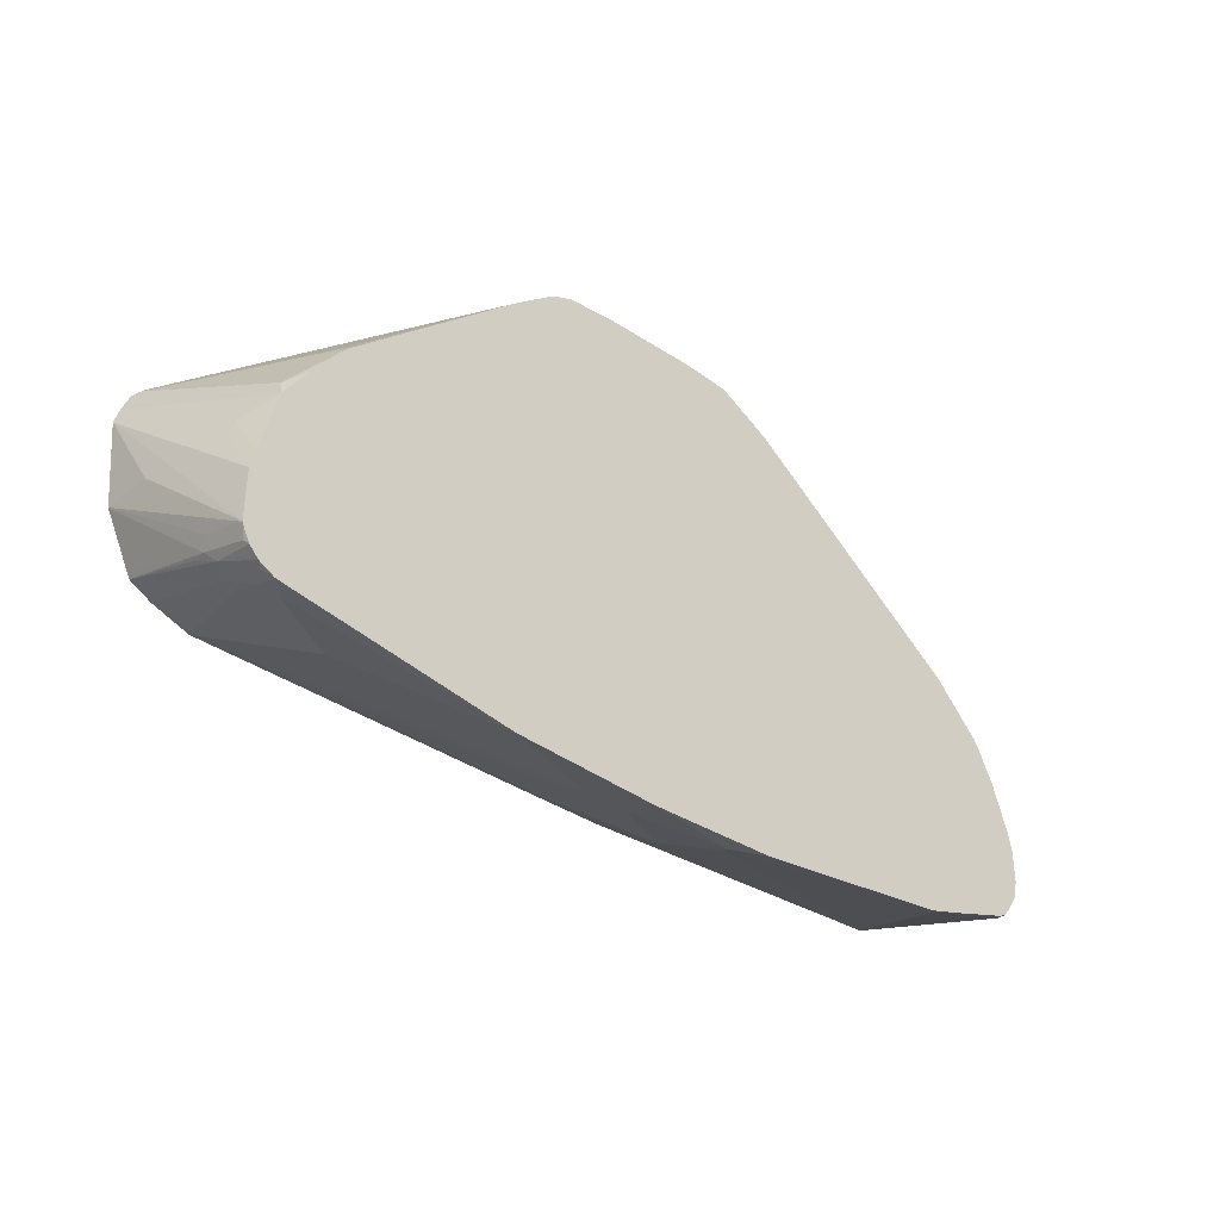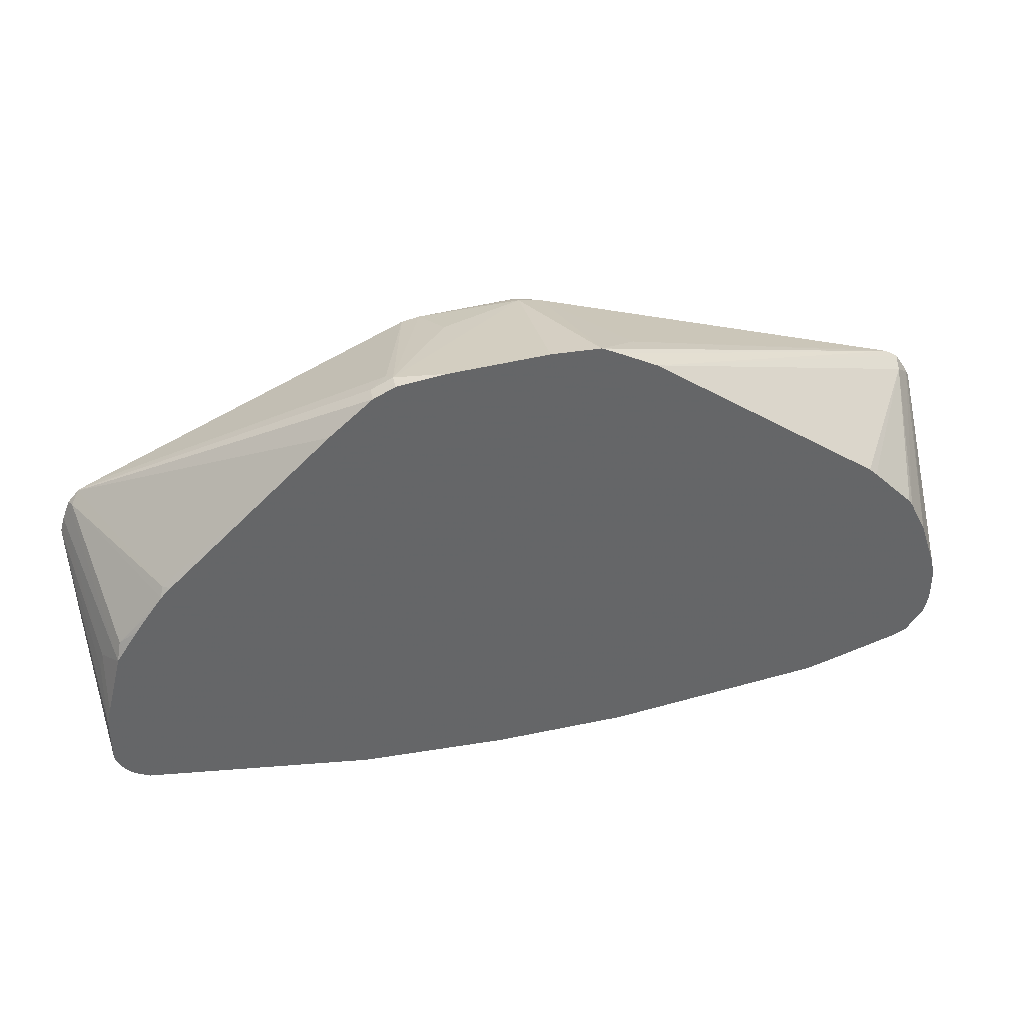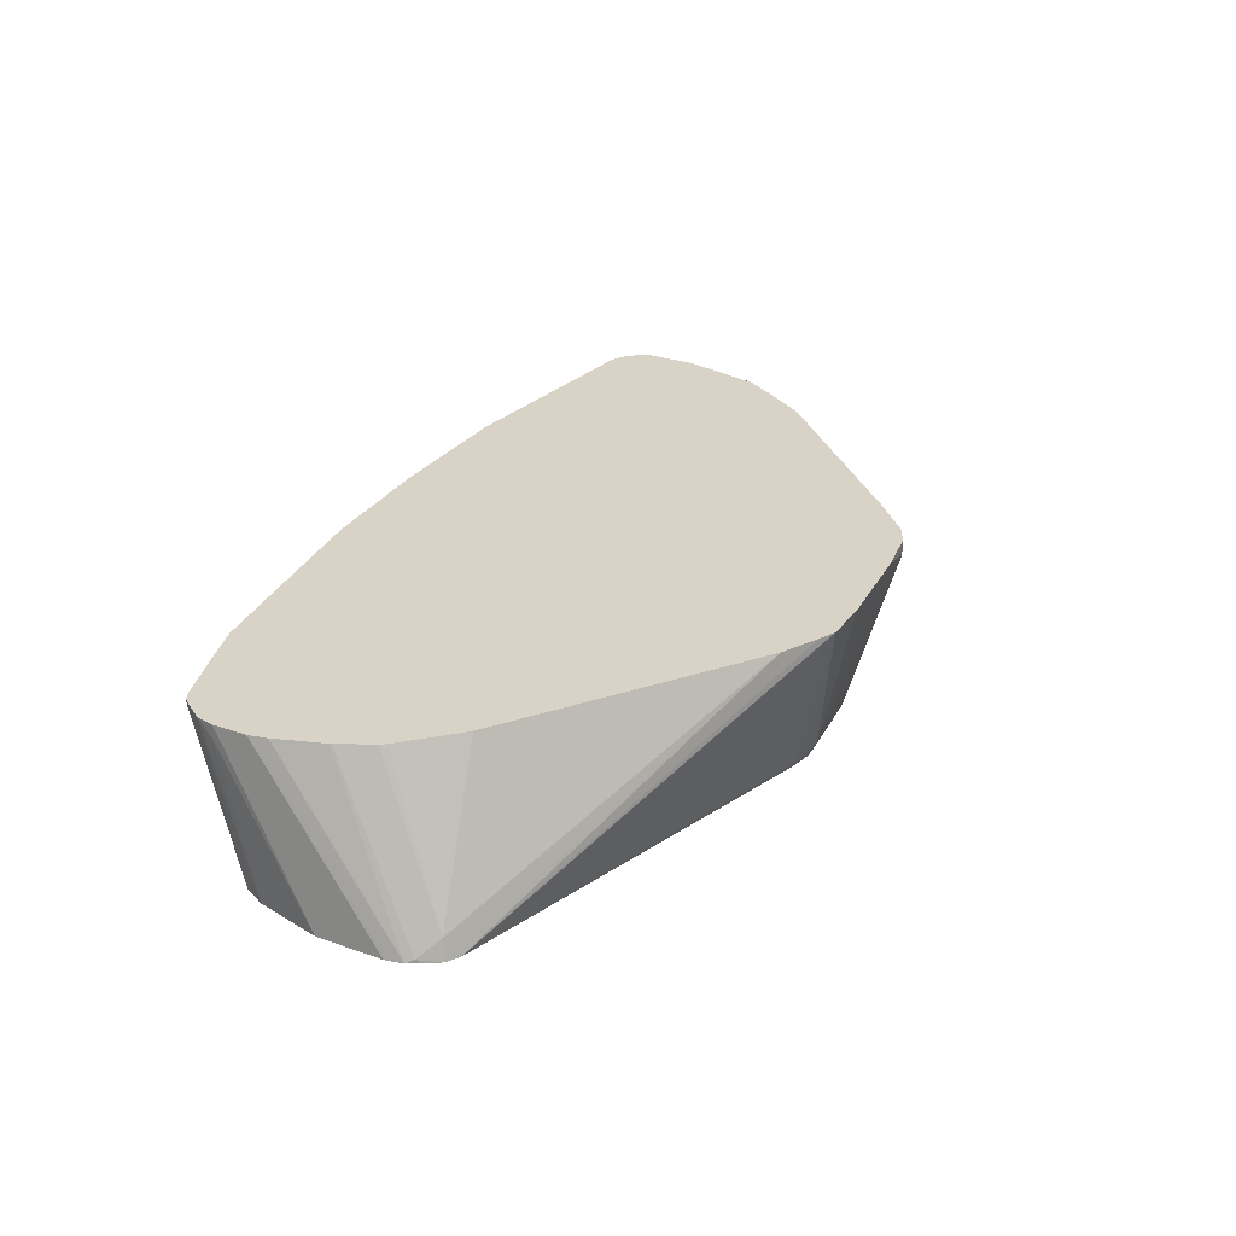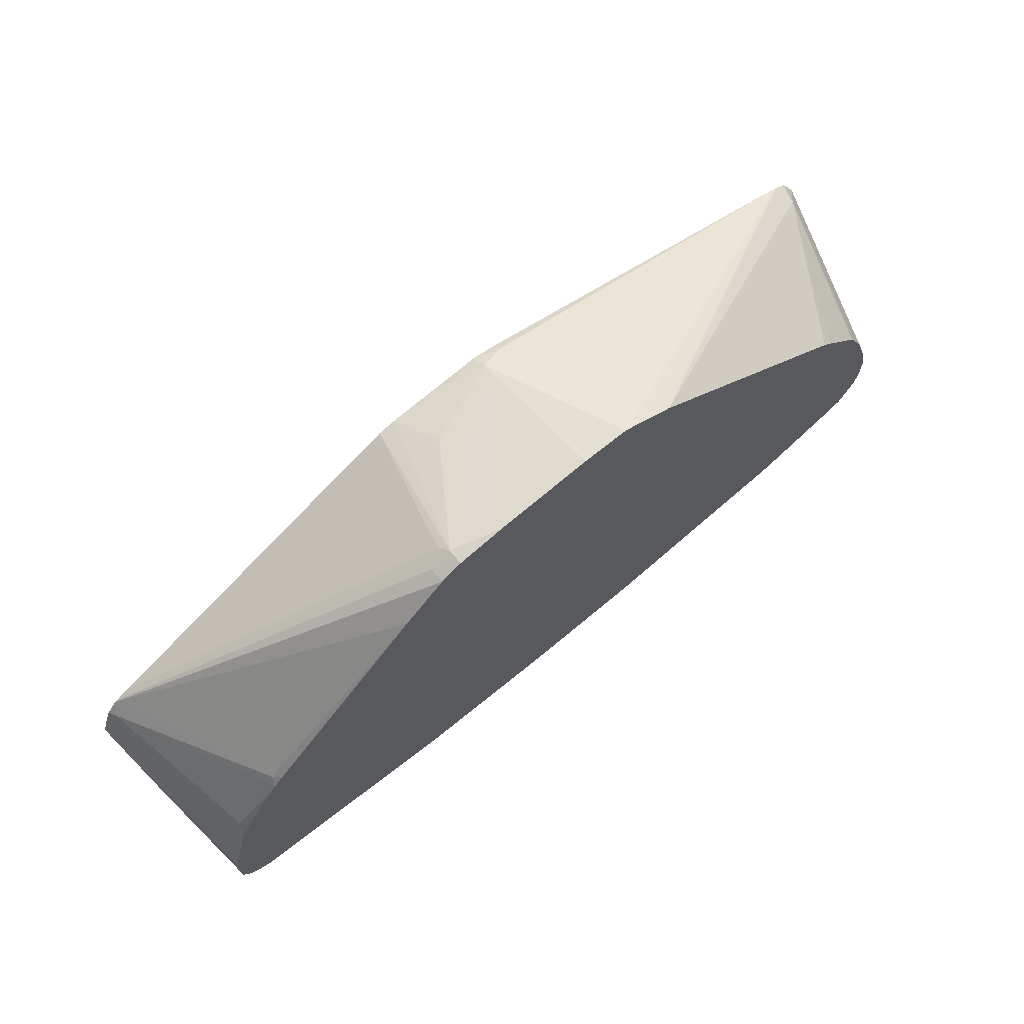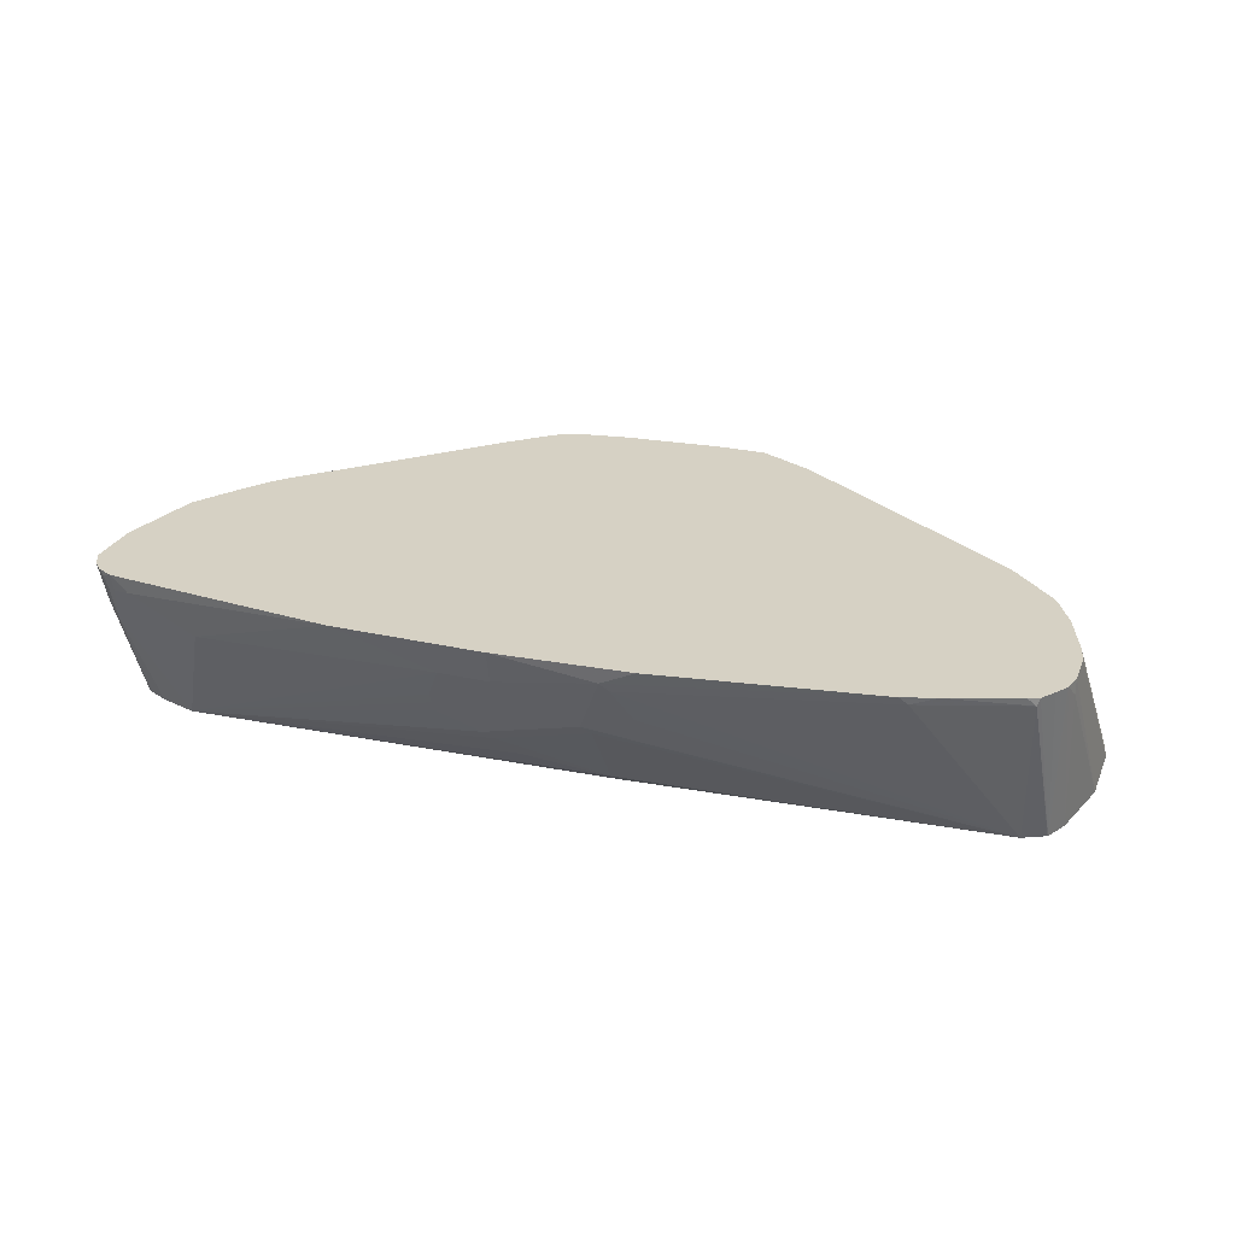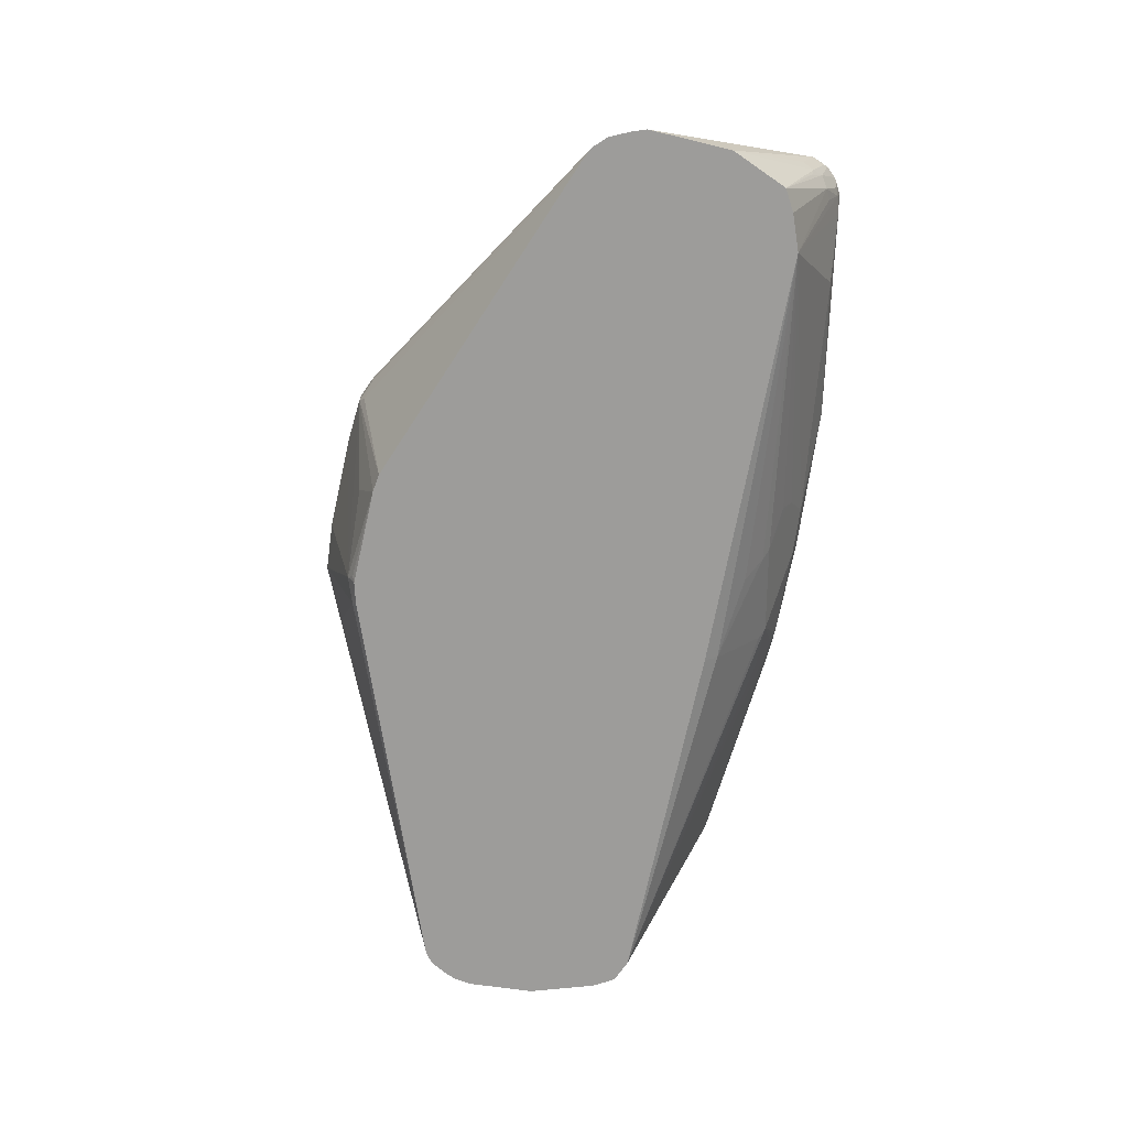
<metadata>
{"format":"obj","ext":"obj","renderer":"f3d","projection":"perspective","resolution":1024,"background":"white","views":[{"elev":-36.6,"azim":135.9,"up":"+Z"},{"elev":38.8,"azim":168.3,"up":"+Z"},{"elev":28.0,"azim":-61.8,"up":"+Y"},{"elev":68.2,"azim":140.6,"up":"+Z"},{"elev":26.9,"azim":-160.3,"up":"+Y"},{"elev":-70.0,"azim":82.0,"up":"+Y"}]}
</metadata>
<code>
v 0.1021 0.408 -0.1683
v 0.04082 0.3881 -0.1634
v 0.01018 0.408 -0.1683
v 0.2446 0.408 -0.1532
v 0.2349 0.3983 -0.1532
v 0.194 0.3778 -0.1532
v 0.05104 0.3676 -0.1532
v 0.04082 0.3744 -0.1566
v 0.01018 0.3881 -0.1634
v 0.2223 0.3067 -0.1194
v -0.05101 0.3983 -0.1634
v -0.07189 0.408 -0.1632
v 0.2451 0.408 -0.1531
v 0.2451 0.397 -0.1506
v 0.05104 0.3608 -0.1498
v 0.01018 0.3744 -0.1566
v -0.03571 0.3625 -0.1506
v 0.01018 0.3234 -0.1259
v 0.02039 0.337 -0.1366
v 0.02553 0.3421 -0.1404
v 0.05104 0.354 -0.1464
v 0.2451 0.3778 -0.1429
v 0.2519 0.3744 -0.1396
v 0.2451 0.3067 -0.1123
v -0.04085 0.3067 -0.1074
v -0.04085 0.3132 -0.1157
v -0.05614 0.3932 -0.1608
v -0.2046 0.408 -0.1427
v 0.246 0.408 -0.1527
v 0.2519 0.4051 -0.1498
v 0.2502 0.3957 -0.1481
v 0.01018 0.3608 -0.1498
v -0.04085 0.3574 -0.1468
v -0.2655 0.3067 -0.09189
v -0.06636 0.3727 -0.1506
v 0.2548 0.408 -0.1483
v 0.2587 0.3812 -0.1362
v 0.2587 0.3067 -0.1055
v -0.2093 0.4034 -0.1404
v -0.2242 0.408 -0.1365
v -0.2789 0.3067 -0.08522
v -0.2706 0.4034 -0.12
v 0.2606 0.408 -0.1425
v 0.2621 0.4051 -0.1396
v 0.2621 0.3744 -0.1293
v 0.2604 0.3651 -0.1276
v 0.2602 0.3067 -0.1025
v -0.2659 0.408 -0.1223
v -0.2791 0.3067 -0.08495
v -0.2721 0.408 -0.1192
v 0.265 0.408 -0.1337
v 0.2654 0.408 -0.1327
v 0.2655 0.3778 -0.1225
v 0.2757 0.3067 -0.07146
v 0.2755 0.3067 -0.07186
v 0.2704 0.3067 -0.08206
v -0.2831 0.408 -0.1035
v -0.2783 0.408 -0.1108
v -0.2826 0.3067 -0.07816
v -0.2835 0.408 -0.1029
v 0.2655 0.408 -0.1323
v 0.2757 0.337 -0.07146
v 0.2806 0.3067 -0.0208
v -0.2857 0.3067 -0.07186
v -0.2859 0.3983 -0.09189
v -0.2859 0.408 -0.09189
v 0.2655 0.408 -0.1017
v 0.2779 0.3067 -0.01124
v 0.2655 0.3881 -0.07146
v 0.2629 0.3881 -0.05998
v -0.296 0.3067 -0.031
v -0.2859 0.408 -0.071
v 0.2629 0.408 -0.09015
v 0.273 0.3067 0.001361
v 0.2527 0.408 -0.04933
v -0.296 0.3067 0.01019
v -0.2838 0.408 -0.06126
v -0.2953 0.3067 0.01323
v -0.2936 0.3076 0.02042
v 0.2706 0.3115 0.002548
v 0.2659 0.3067 0.009611
v 0.2502 0.4034 -0.03828
v 0.2479 0.408 -0.04178
v -0.2834 0.408 -0.05953
v -0.2936 0.3067 0.0213
v -0.291 0.3089 0.0255
v -0.273 0.408 -0.02917
v -0.2736 0.408 -0.03064
v 0.2211 0.408 -0.002901
v 0.2195 0.4034 0.002548
v 0.2643 0.3067 0.01059
v 0.112 0.408 0.1023
v 0.08507 0.408 0.1259
v 0.08507 0.3983 0.1259
v 0.2384 0.408 -0.02729
v 0.2273 0.408 -0.0113
v -0.2896 0.3067 0.02843
v -0.2833 0.3067 0.0382
v -0.2808 0.3191 0.03573
v -0.2628 0.408 -0.008777
v 0.2149 0.408 0.003705
v 0.2553 0.3067 0.01512
v 0.07909 0.3932 0.1276
v 0.07486 0.3915 0.1293
v 0.08479 0.408 0.1261
v 0.07824 0.3983 0.1293
v -0.2757 0.3067 0.04273
v -0.0851 0.408 0.1259
v -0.2298 0.408 0.0255
v -0.2346 0.408 0.02088
v -0.2604 0.408 -0.005124
v 0.05228 0.3067 0.1099
v 0.07147 0.3983 0.1327
v 0.07796 0.408 0.1295
v -0.05146 0.408 0.1425
v -0.06167 0.408 0.1376
v -0.07827 0.408 0.1293
v -0.2681 0.3067 0.04511
v -0.07657 0.3829 0.1276
v -0.05078 0.408 0.1427
v 0.04122 0.3067 0.1123
v 0.07147 0.408 0.1327
v 0.04037 0.408 0.1376
v -0.02041 0.3166 0.1225
v 0.03061 0.337 0.1225
v -0.05067 0.3067 0.11
v -0.03571 0.3115 0.1174
v -0.02019 0.408 0.1427
v -0.01697 0.3098 0.1191
v -0.02002 0.3067 0.1176
v -0.03334 0.3067 0.1151
f 63 70 68
f 63 69 70
f 63 67 69
f 61 63 62
f 59 64 60
f 60 65 66
f 52 61 62
f 60 64 65
f 52 62 54
f 54 62 63
f 52 54 53
f 61 67 63
f 64 71 65
f 72 78 79
f 66 71 76
f 66 76 72
f 67 73 69
f 68 70 75
f 68 75 74
f 69 73 70
f 70 73 75
f 72 76 78
f 72 79 77
f 74 80 81
f 75 83 82
f 74 75 82
f 49 60 57
f 74 82 80
f 65 71 66
f 49 59 60
f 34 41 42
f 49 57 58
f 27 35 34
f 77 79 84
f 26 34 33
f 27 34 39
f 27 39 28
f 28 39 40
f 29 36 30
f 30 36 31
f 34 42 39
f 36 43 37
f 37 43 44
f 37 44 45
f 37 45 46
f 37 46 38
f 38 46 45
f 38 45 47
f 39 42 40
f 40 42 48
f 41 49 42
f 42 49 50
f 42 50 48
f 43 51 44
f 44 51 52
f 44 52 45
f 45 52 53
f 45 53 54
f 45 54 55
f 45 55 56
f 45 56 47
f 49 58 50
f 78 85 79
f 118 126 127
f 79 86 87
f 102 104 112
f 104 106 113
f 104 113 112
f 106 114 113
f 107 115 116
f 107 116 117
f 107 117 108
f 107 118 119
f 107 119 120
f 107 120 115
f 112 113 121
f 113 114 122
f 113 122 123
f 113 123 124
f 113 124 125
f 113 125 121
f 118 127 119
f 119 127 120
f 120 127 124
f 120 124 128
f 121 125 124
f 121 124 129
f 121 129 130
f 123 128 124
f 124 127 130
f 124 130 129
f 126 131 127
f 25 34 26
f 127 131 130
f 99 108 109
f 79 85 86
f 99 111 100
f 99 109 110
f 79 87 88
f 79 88 84
f 80 82 89
f 80 89 90
f 80 90 81
f 81 90 92
f 81 92 93
f 81 93 94
f 81 94 91
f 82 83 95
f 82 95 96
f 82 96 89
f 85 97 86
f 86 97 98
f 86 98 99
f 86 99 100
f 86 100 87
f 89 101 90
f 90 101 92
f 91 94 103
f 91 103 104
f 91 104 102
f 93 105 94
f 94 105 114
f 94 114 106
f 94 106 104
f 94 104 103
f 98 107 108
f 98 108 99
f 99 110 111
f 23 38 24
f 10 81 91
f 23 36 37
f 1 101 89
f 1 89 96
f 1 96 95
f 1 95 83
f 1 83 75
f 1 75 73
f 1 73 67
f 1 67 61
f 1 61 52
f 1 52 51
f 1 51 43
f 1 43 36
f 1 36 29
f 1 93 92
f 1 29 13
f 1 4 5
f 1 5 6
f 1 6 2
f 2 7 8
f 2 8 16
f 2 16 9
f 2 6 10
f 2 10 7
f 3 9 11
f 3 11 12
f 4 13 14
f 4 14 5
f 5 14 10
f 1 13 4
f 1 105 93
f 1 114 105
f 1 122 114
f 23 37 38
f 1 2 9
f 1 9 3
f 1 3 12
f 1 12 28
f 1 28 40
f 1 40 48
f 1 48 50
f 1 50 58
f 1 58 57
f 1 57 60
f 1 60 66
f 1 66 72
f 1 72 77
f 1 77 84
f 1 84 88
f 1 88 87
f 1 87 100
f 1 100 111
f 1 111 110
f 1 110 109
f 1 109 108
f 1 108 117
f 1 117 116
f 1 116 115
f 1 115 120
f 1 120 128
f 1 128 123
f 1 123 122
f 5 10 6
f 7 15 32
f 1 92 101
f 7 16 8
f 10 76 71
f 10 71 64
f 10 64 59
f 10 59 49
f 10 49 41
f 10 41 34
f 10 34 25
f 10 25 26
f 10 26 18
f 11 17 27
f 11 27 28
f 11 28 12
f 13 29 14
f 14 29 30
f 14 30 31
f 14 31 23
f 14 23 22
f 15 21 20
f 15 20 32
f 16 32 17
f 17 33 34
f 17 34 35
f 17 35 27
f 17 32 20
f 17 20 19
f 17 19 33
f 18 26 19
f 19 26 33
f 7 32 16
f 10 78 76
f 10 85 78
f 23 31 36
f 10 98 97
f 10 97 85
f 9 16 17
f 9 17 11
f 10 18 19
f 10 19 20
f 10 20 21
f 10 21 15
f 10 14 22
f 10 22 23
f 10 23 24
f 10 24 38
f 10 38 47
f 10 47 56
f 10 56 55
f 7 10 15
f 10 54 63
f 10 107 98
f 10 118 107
f 10 126 118
f 10 55 54
f 10 130 131
f 10 121 130
f 10 131 126
f 10 102 112
f 10 91 102
f 10 74 81
f 10 68 74
f 10 63 68
f 10 112 121

</code>
